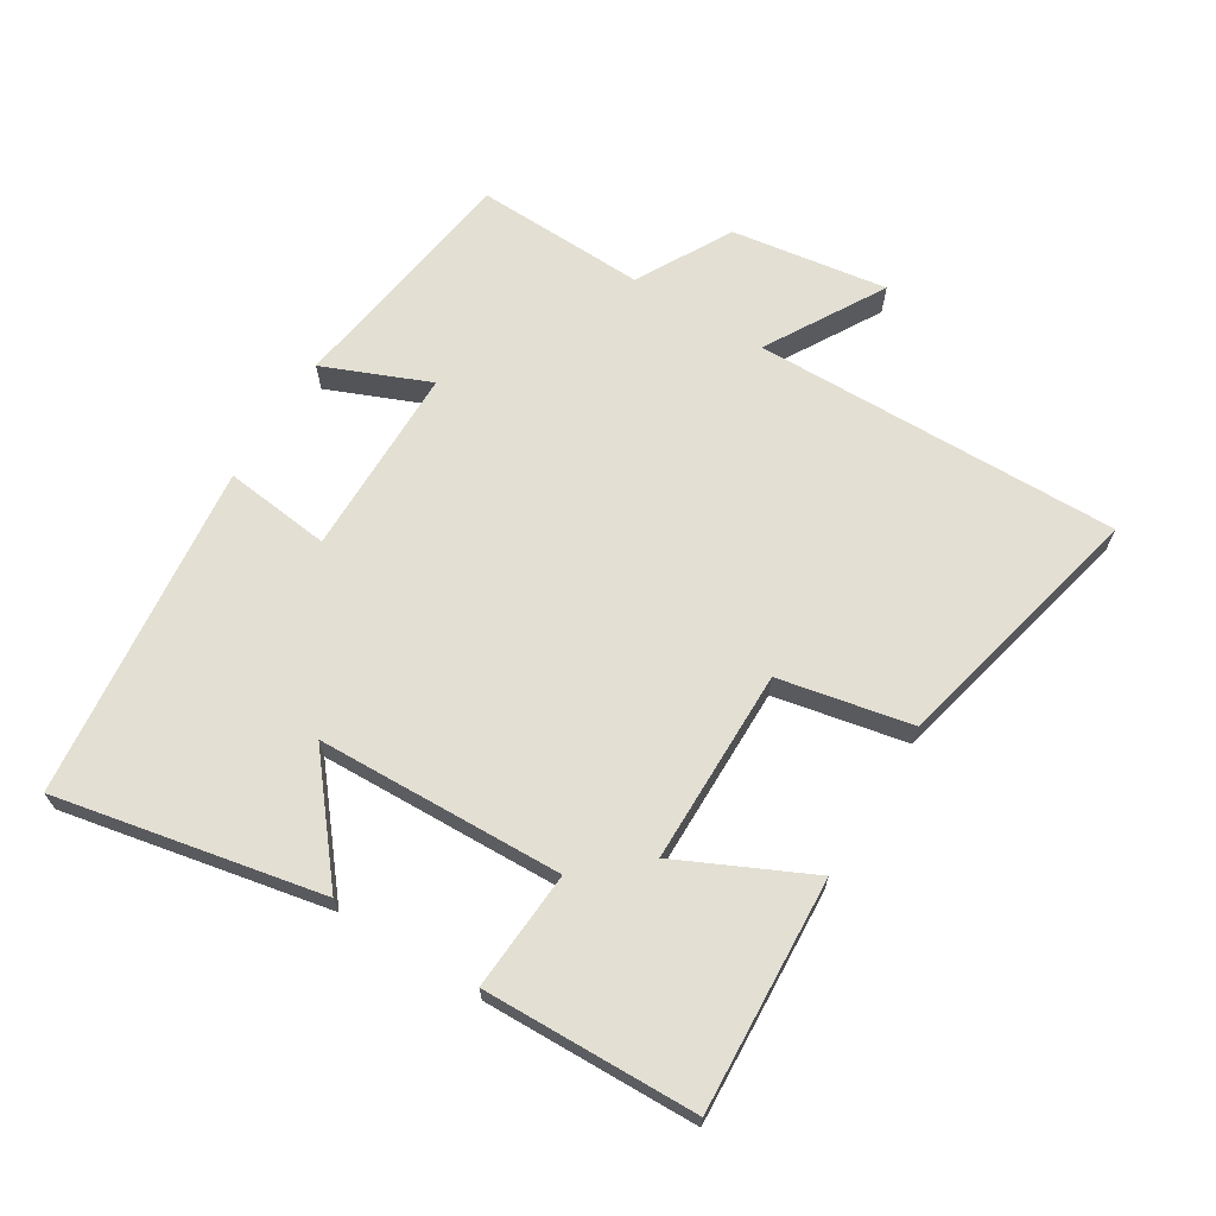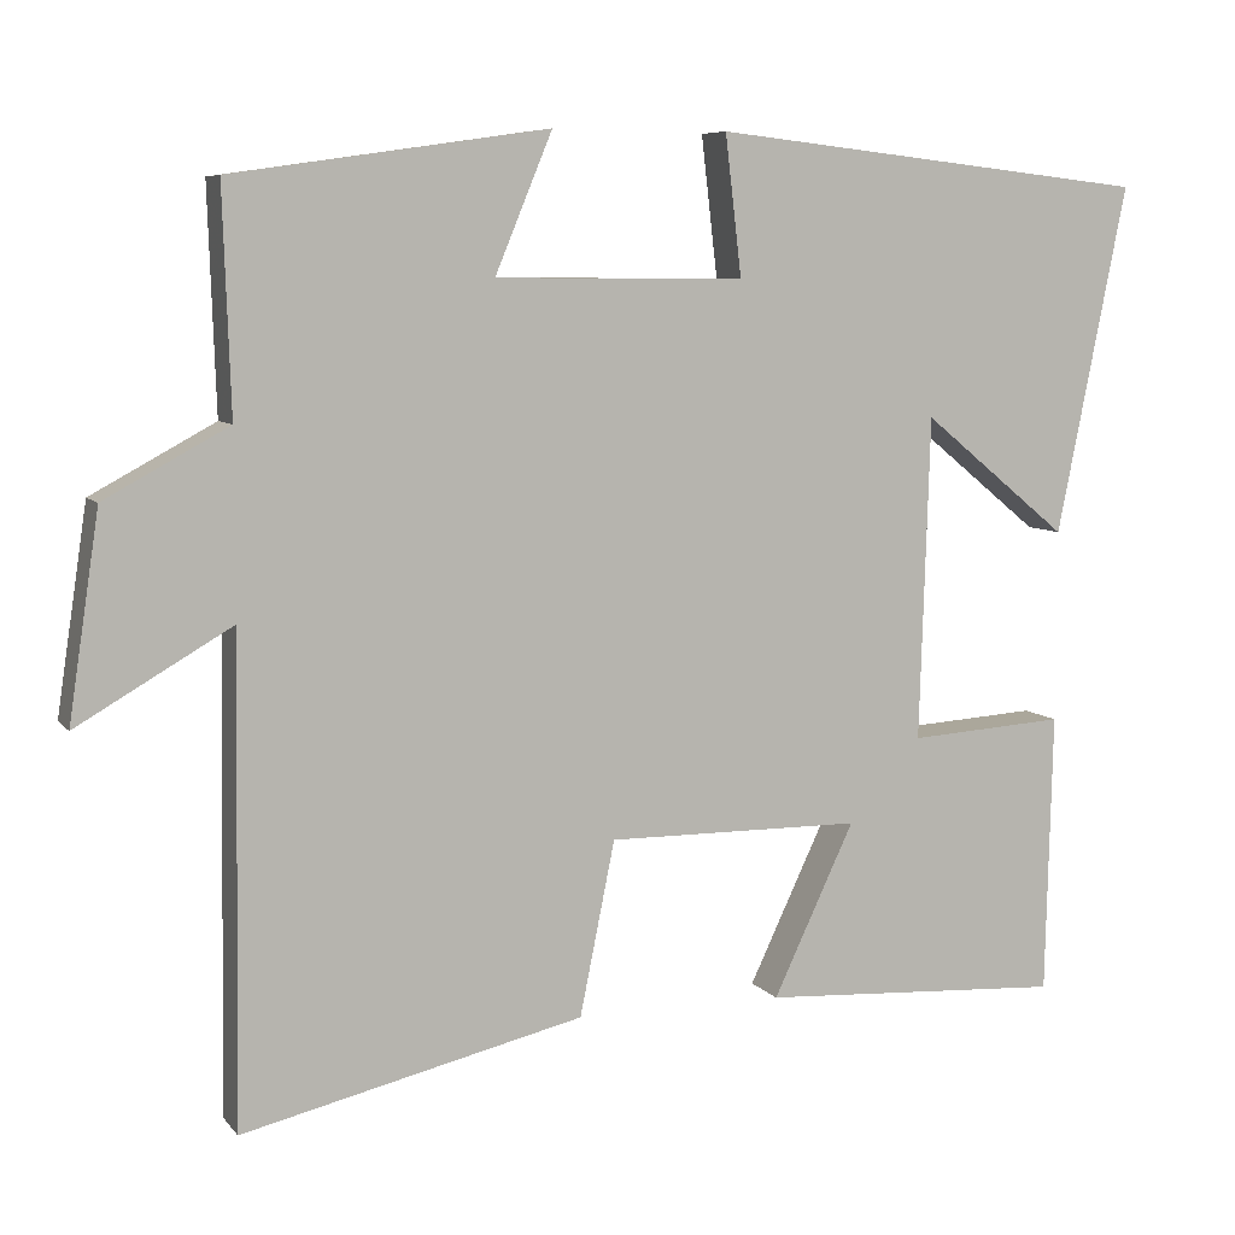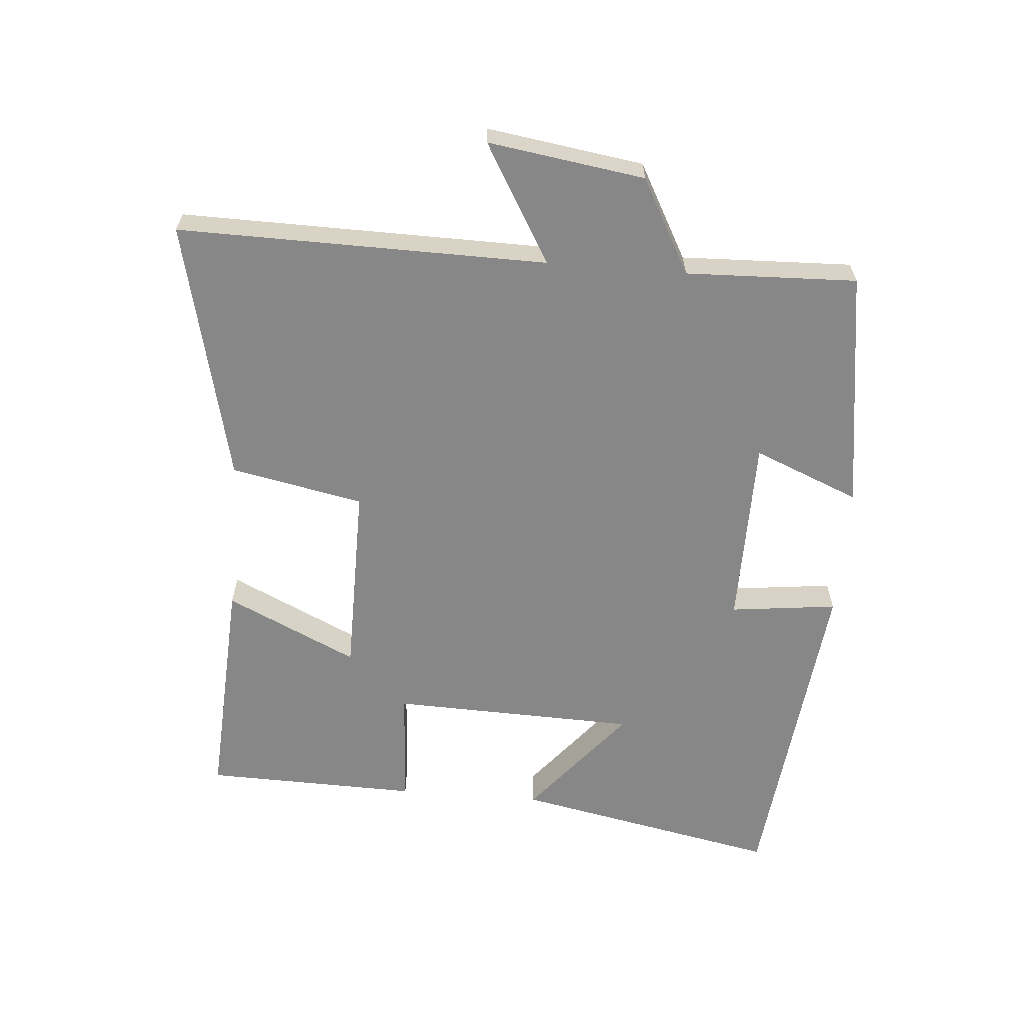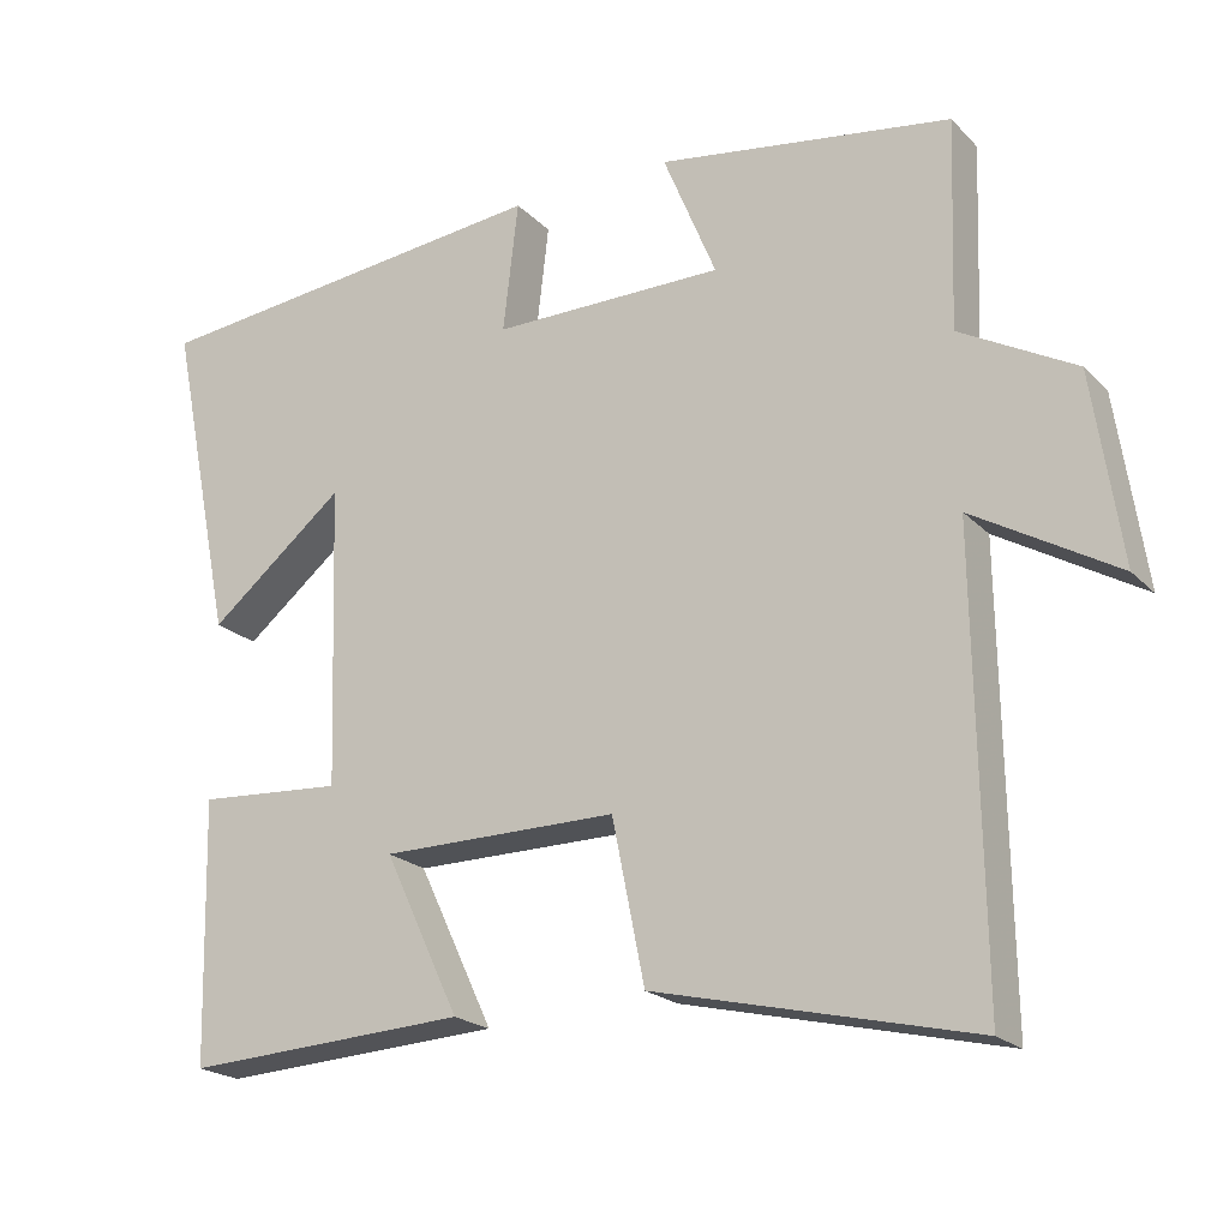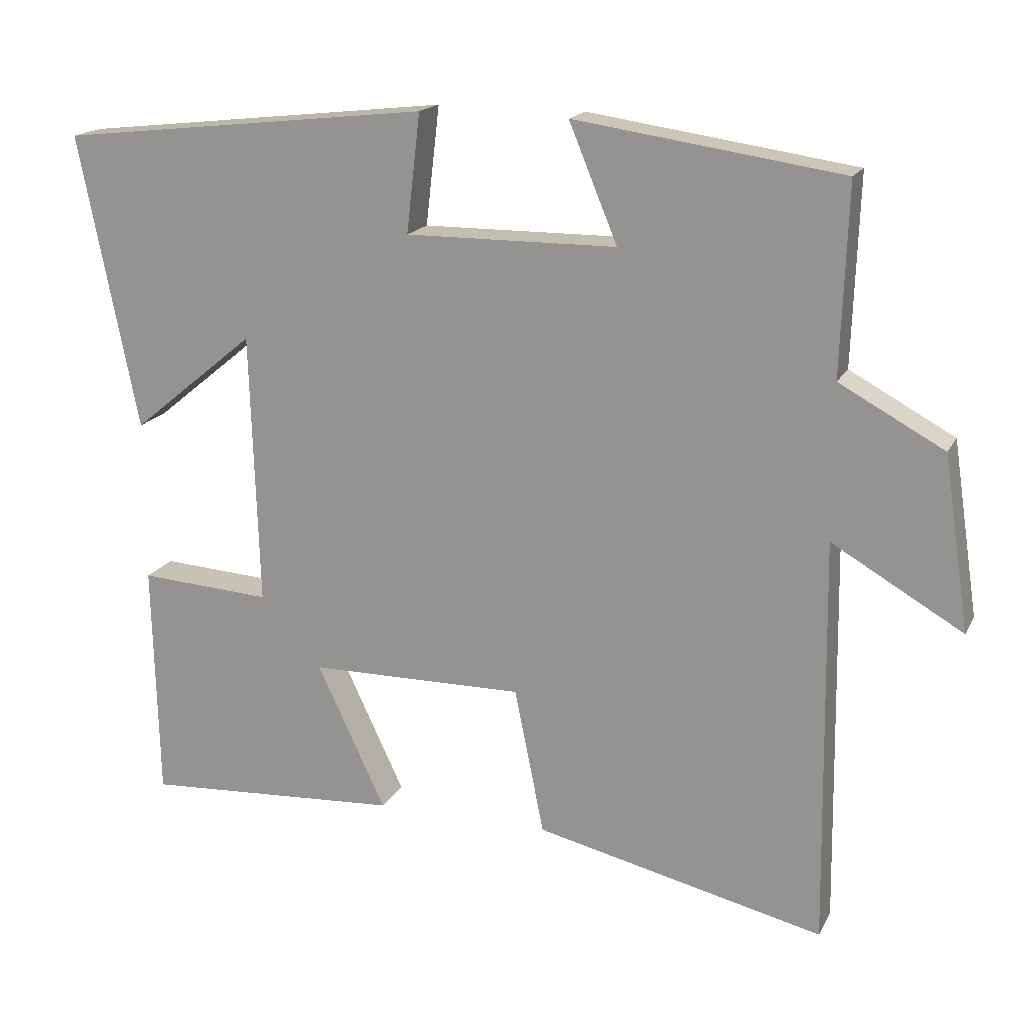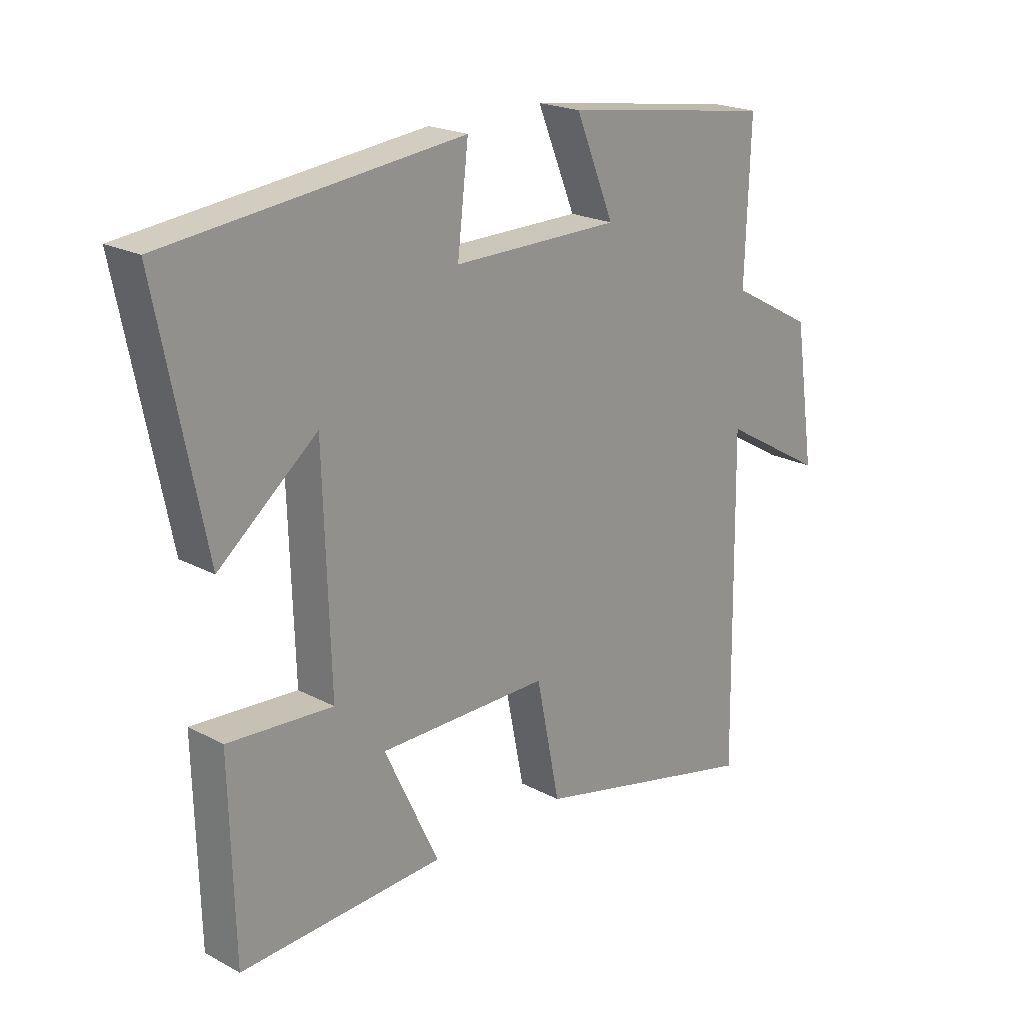
<metadata>
{"format":"obj","ext":"obj","renderer":"f3d","projection":"perspective","resolution":1024,"background":"white","views":[{"elev":67.0,"azim":121.6,"up":"+Y"},{"elev":7.2,"azim":-20.9,"up":"+Z"},{"elev":-62.3,"azim":-94.6,"up":"+Y"},{"elev":-20.9,"azim":-149.3,"up":"+Z"},{"elev":17.3,"azim":-160.3,"up":"+Z"},{"elev":21.0,"azim":133.7,"up":"+Z"}]}
</metadata>
<code>
v -0.508 0.07 -0.594
v -0.5 0.07 -0.03
v -0.681 0.07 -0.135
v -0.645 0.07 0.105
v -0.5 0.07 0.184
v -0.509 0.07 0.446
v -0.139 0.07 0.5
v -0.206 0.07 0.338
v 0.086 0.07 0.336
v 0.067 0.07 0.5
v 0.582 0.07 0.443
v 0.5 0.07 0.035
v 0.329 0.07 0.175
v 0.317 0.07 -0.203
v 0.5 0.07 -0.191
v 0.492 0.07 -0.52
v 0.136 0.07 -0.5
v 0.231 0.07 -0.299
v -0.067 0.07 -0.297
v -0.108 0.07 -0.5
v -0.508 0 -0.594
v -0.5 0 -0.03
v -0.681 0 -0.135
v -0.645 0 0.105
v -0.5 0 0.184
v -0.509 0 0.446
v -0.139 0 0.5
v -0.206 0 0.338
v 0.086 0 0.336
v 0.067 0 0.5
v 0.582 0 0.443
v 0.5 0 0.035
v 0.329 0 0.175
v 0.317 0 -0.203
v 0.5 0 -0.191
v 0.492 0 -0.52
v 0.136 0 -0.5
v 0.231 0 -0.299
v -0.067 0 -0.297
v -0.108 0 -0.5
f 19 20 1 2
f 18 19 2
f 15 16 17 18
f 14 15 18
f 13 14 18 2
f 10 11 12 13
f 9 10 13
f 8 9 13 2
f 5 6 7 8
f 4 5 8
f 2 3 4 8
f 22 21 40 39
f 22 39 38
f 38 37 36 35
f 38 35 34
f 22 38 34 33
f 33 32 31 30
f 33 30 29
f 22 33 29 28
f 28 27 26 25
f 28 25 24
f 28 24 23 22
f 1 21 22 2
f 2 22 23 3
f 3 23 24 4
f 4 24 25 5
f 5 25 26 6
f 6 26 27 7
f 7 27 28 8
f 8 28 29 9
f 9 29 30 10
f 10 30 31 11
f 11 31 32 12
f 12 32 33 13
f 13 33 34 14
f 14 34 35 15
f 15 35 36 16
f 16 36 37 17
f 17 37 38 18
f 18 38 39 19
f 19 39 40 20
f 20 40 21 1

</code>
